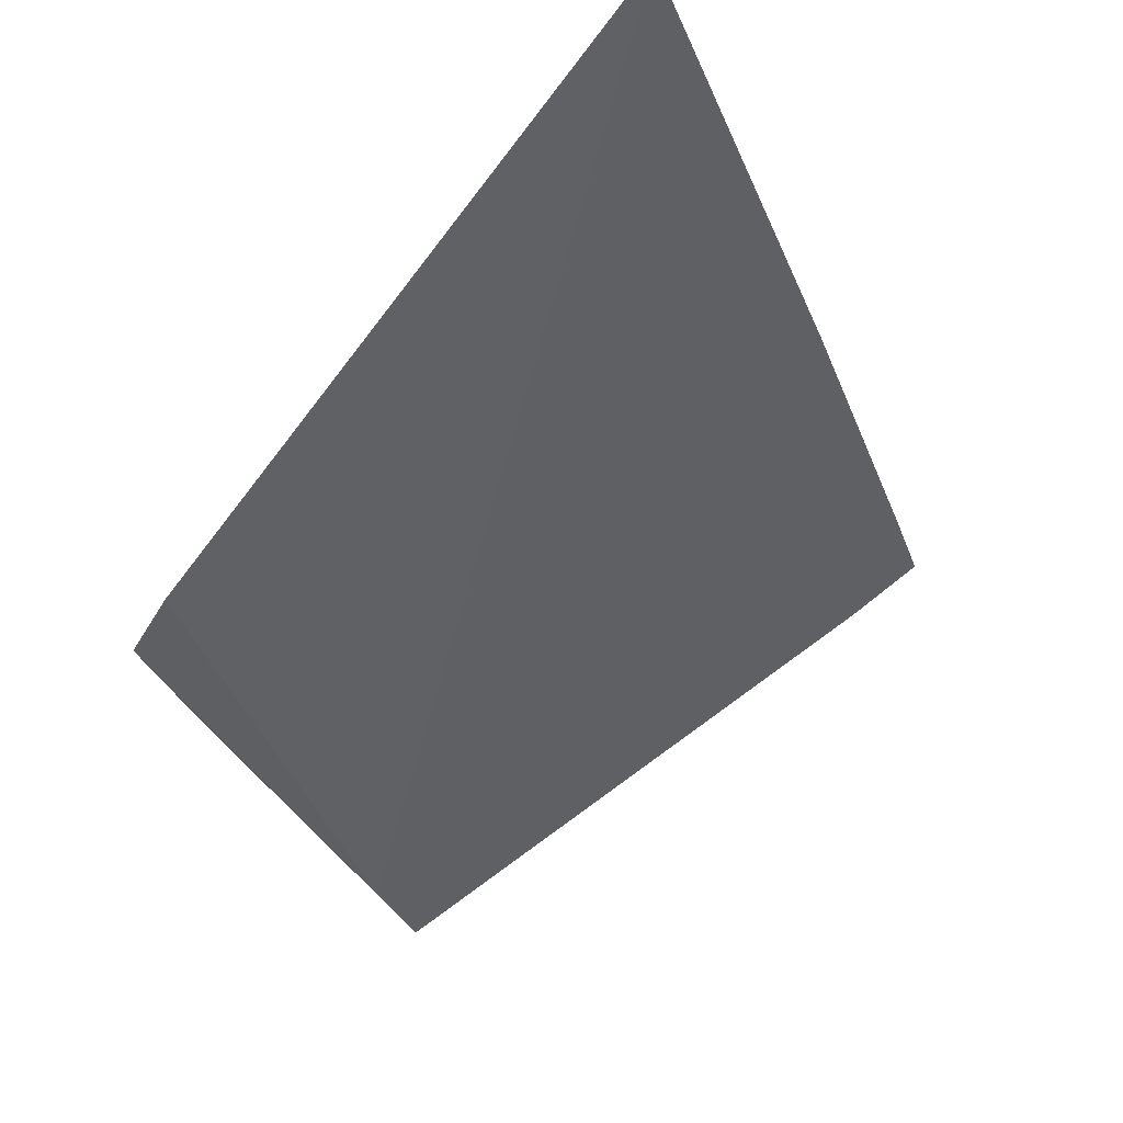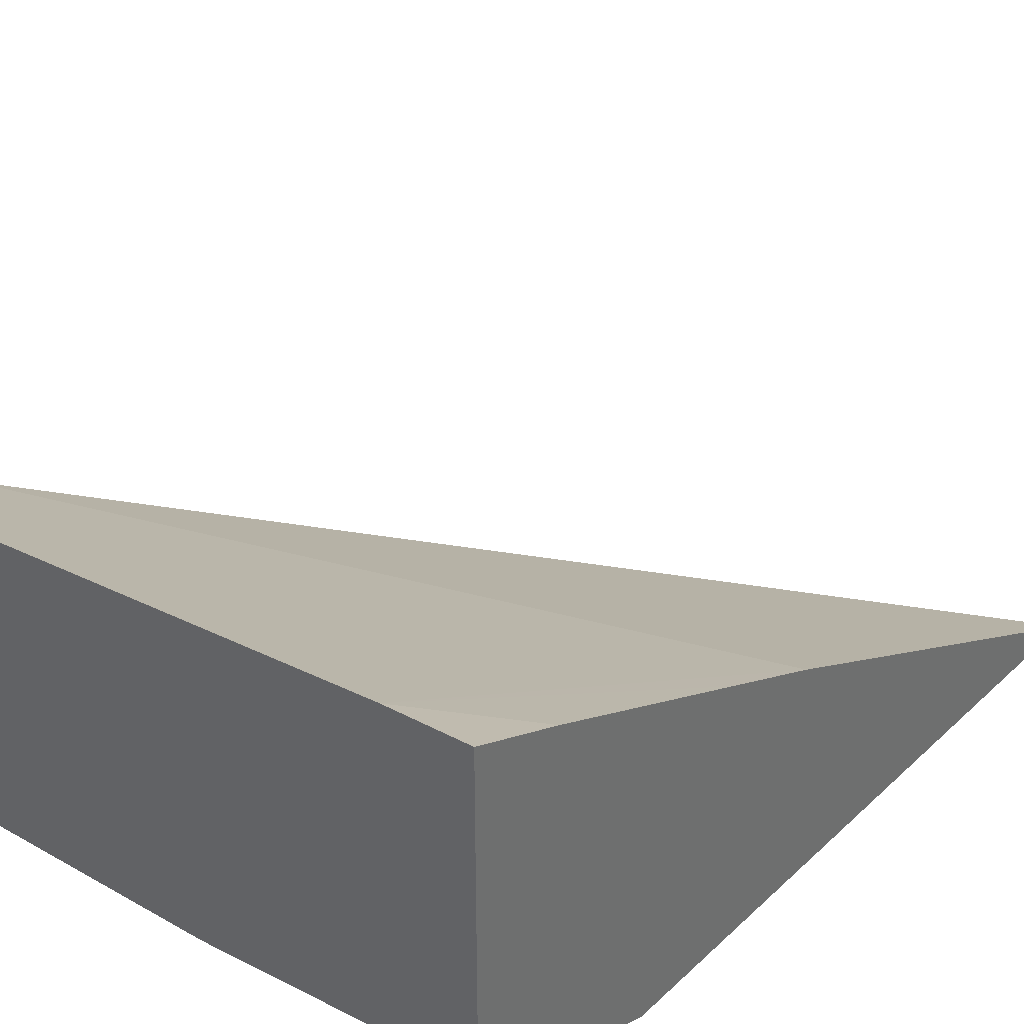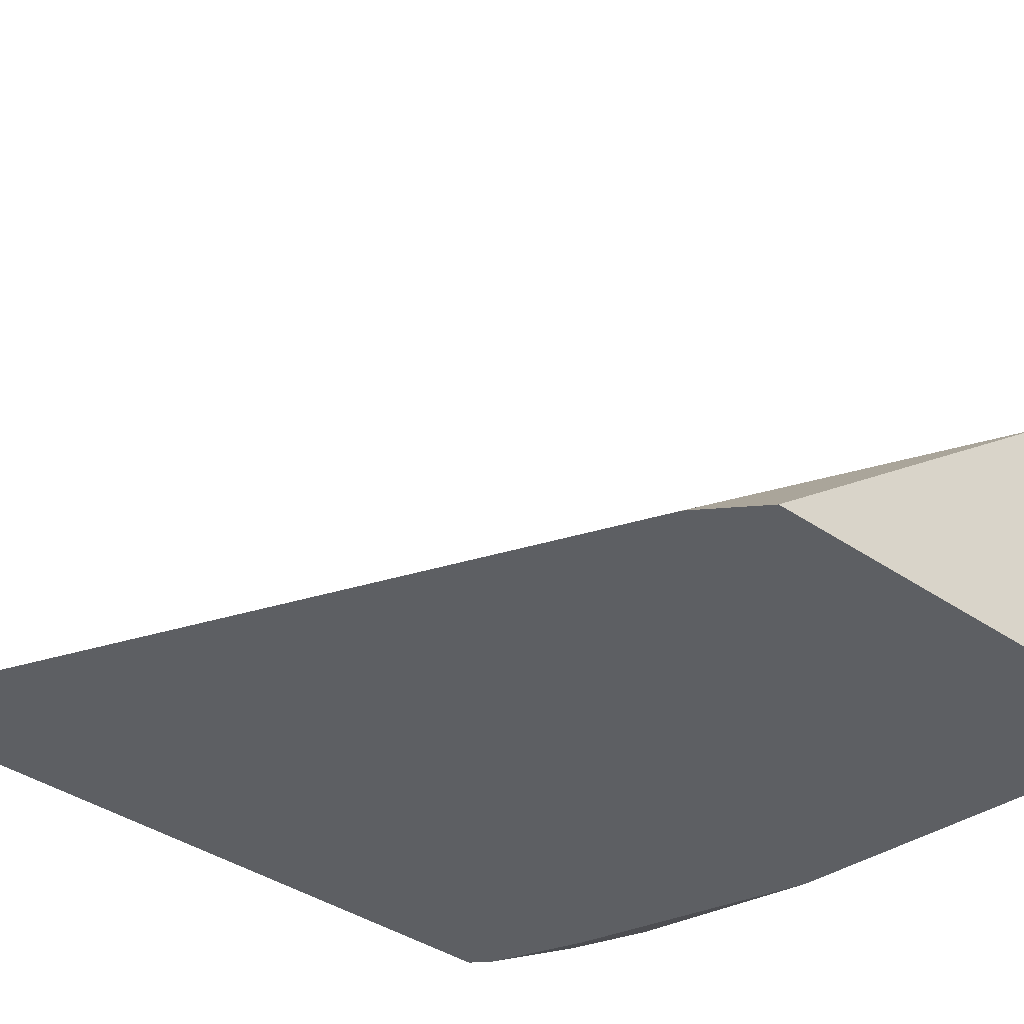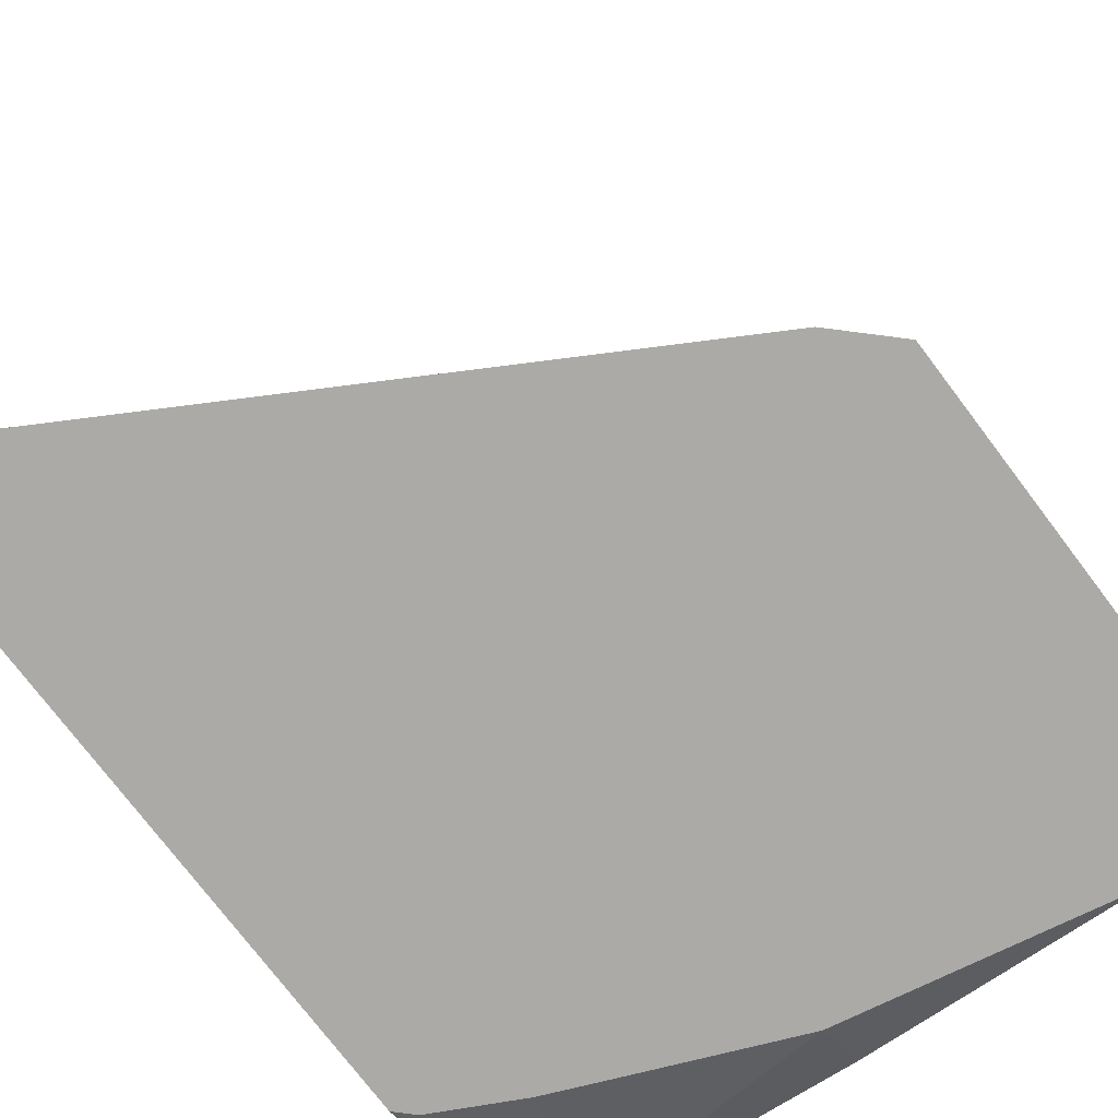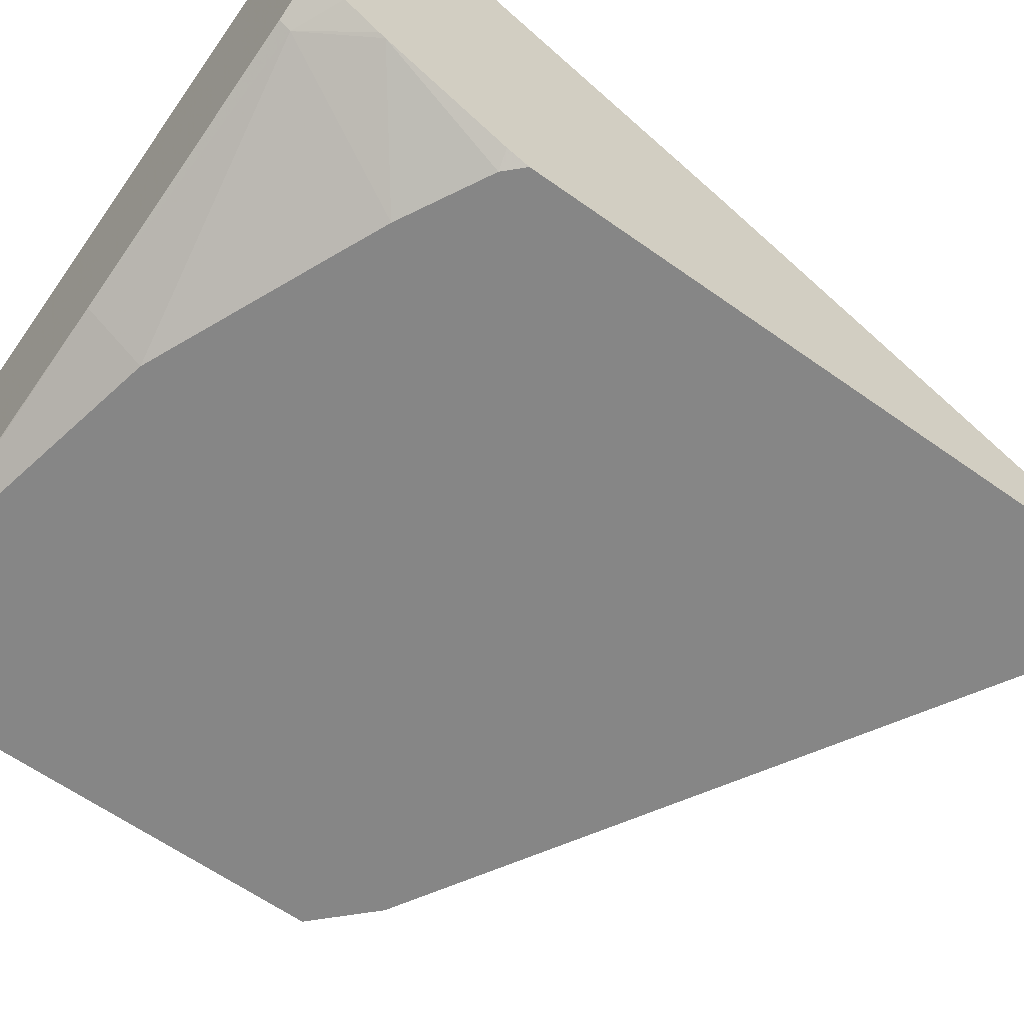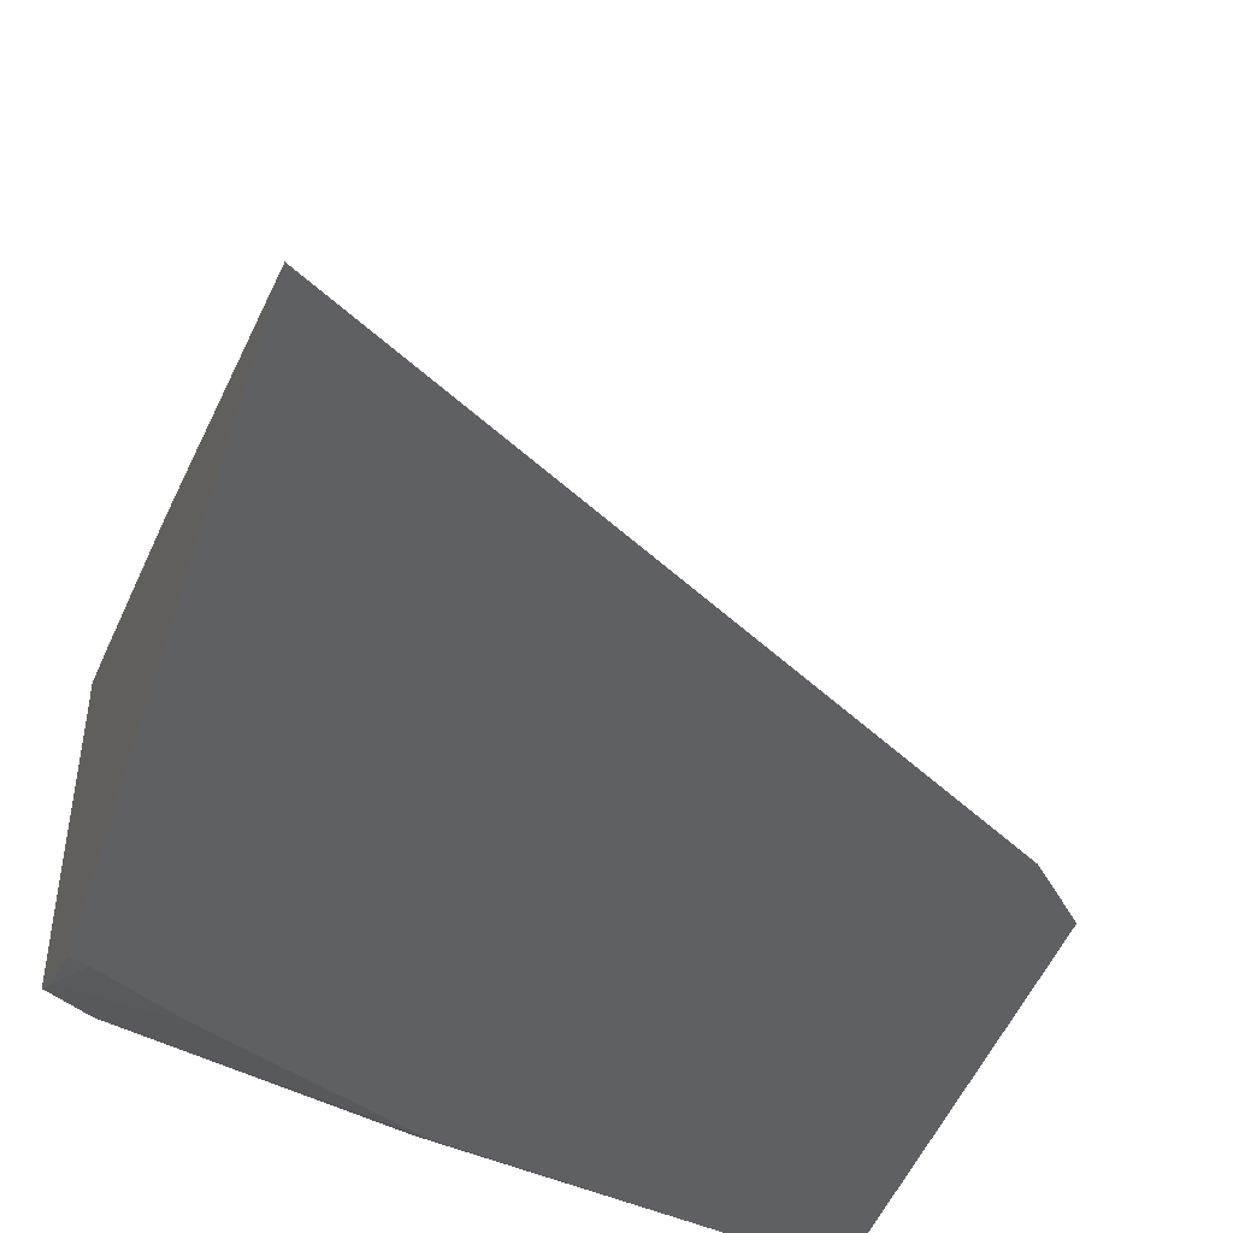
<metadata>
{"format":"obj","ext":"obj","renderer":"f3d","projection":"perspective","resolution":1024,"background":"white","views":[{"elev":77.7,"azim":134.0,"up":"+Z"},{"elev":37.7,"azim":-139.2,"up":"+Y"},{"elev":-40.3,"azim":50.2,"up":"+Y"},{"elev":-75.9,"azim":37.2,"up":"+Y"},{"elev":-62.2,"azim":-125.8,"up":"+Y"},{"elev":-44.8,"azim":-17.8,"up":"+Y"}]}
</metadata>
<code>
v -0.2556 -0.2986 -0.1435
v -0.2556 -0.2059 -0.3154
v -0.2556 -0.2986 -0.3922
v -0.01992 -0.2986 -0.2796
v -0.000147 -0.1926 -0.4316
v -0.2556 -0.186 -0.3552
v -0.2224 -0.1347 -0.4688
v -0.2556 -0.2955 -0.4
v -0.2493 -0.2986 -0.3985
v -0.000147 -0.2986 -0.2991
v -0.000147 -0.1739 -0.4688
v -0.2556 -0.1461 -0.4349
v -0.2556 -0.1301 -0.4688
v -0.2556 -0.2736 -0.4425
v -0.2191 -0.2986 -0.4142
v -0.000147 -0.2986 -0.4682
v -0.000147 -0.2973 -0.4688
v -0.2556 -0.2556 -0.4688
v -0.2556 -0.2722 -0.4449
v -0.239 -0.2656 -0.4648
v -0.1992 -0.2986 -0.4228
v -0.03985 -0.2986 -0.4682
v -0.03985 -0.2973 -0.4688
v -0.2556 -0.2642 -0.4572
v -0.239 -0.2626 -0.4688
v -0.1394 -0.2835 -0.4688
v -0.1394 -0.2986 -0.4483
f 9 14 15
f 8 14 9
f 7 13 12
f 7 18 13
f 7 26 25
f 7 23 26
f 7 17 23
f 7 11 17
f 6 7 12
f 7 25 18
f 14 19 20
f 18 25 20
f 15 20 21
f 16 22 23
f 16 23 17
f 18 20 24
f 19 24 20
f 20 25 26
f 20 26 27
f 20 27 21
f 22 26 23
f 22 27 26
f 5 17 11
f 14 20 15
f 5 16 17
f 1 21 27
f 5 11 7
f 5 10 16
f 1 2 6
f 1 6 12
f 1 13 18
f 1 18 24
f 1 24 19
f 1 19 14
f 1 14 8
f 1 8 3
f 1 3 9
f 1 9 15
f 1 12 13
f 1 27 22
f 1 15 21
f 4 10 5
f 2 7 6
f 2 5 7
f 3 8 9
f 1 4 5
f 1 10 4
f 1 16 10
f 1 22 16
f 1 5 2

</code>
